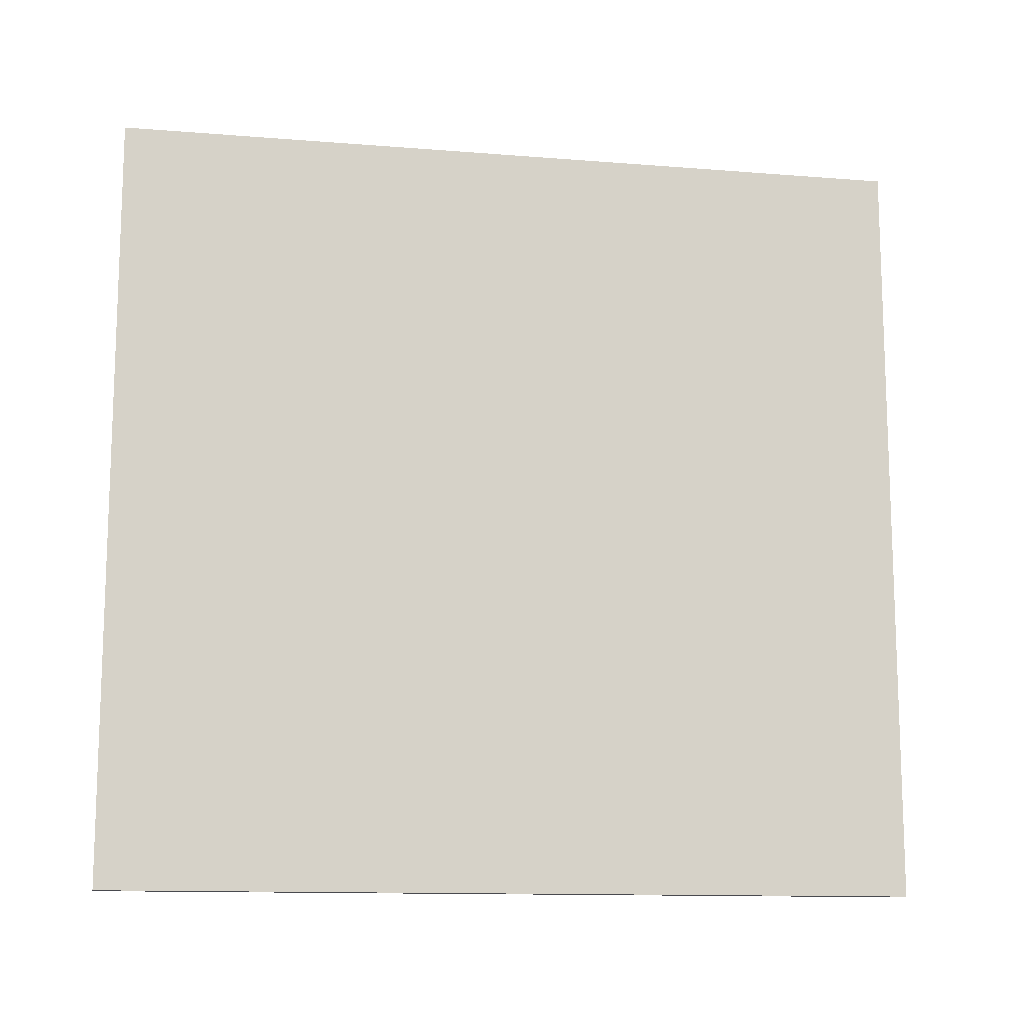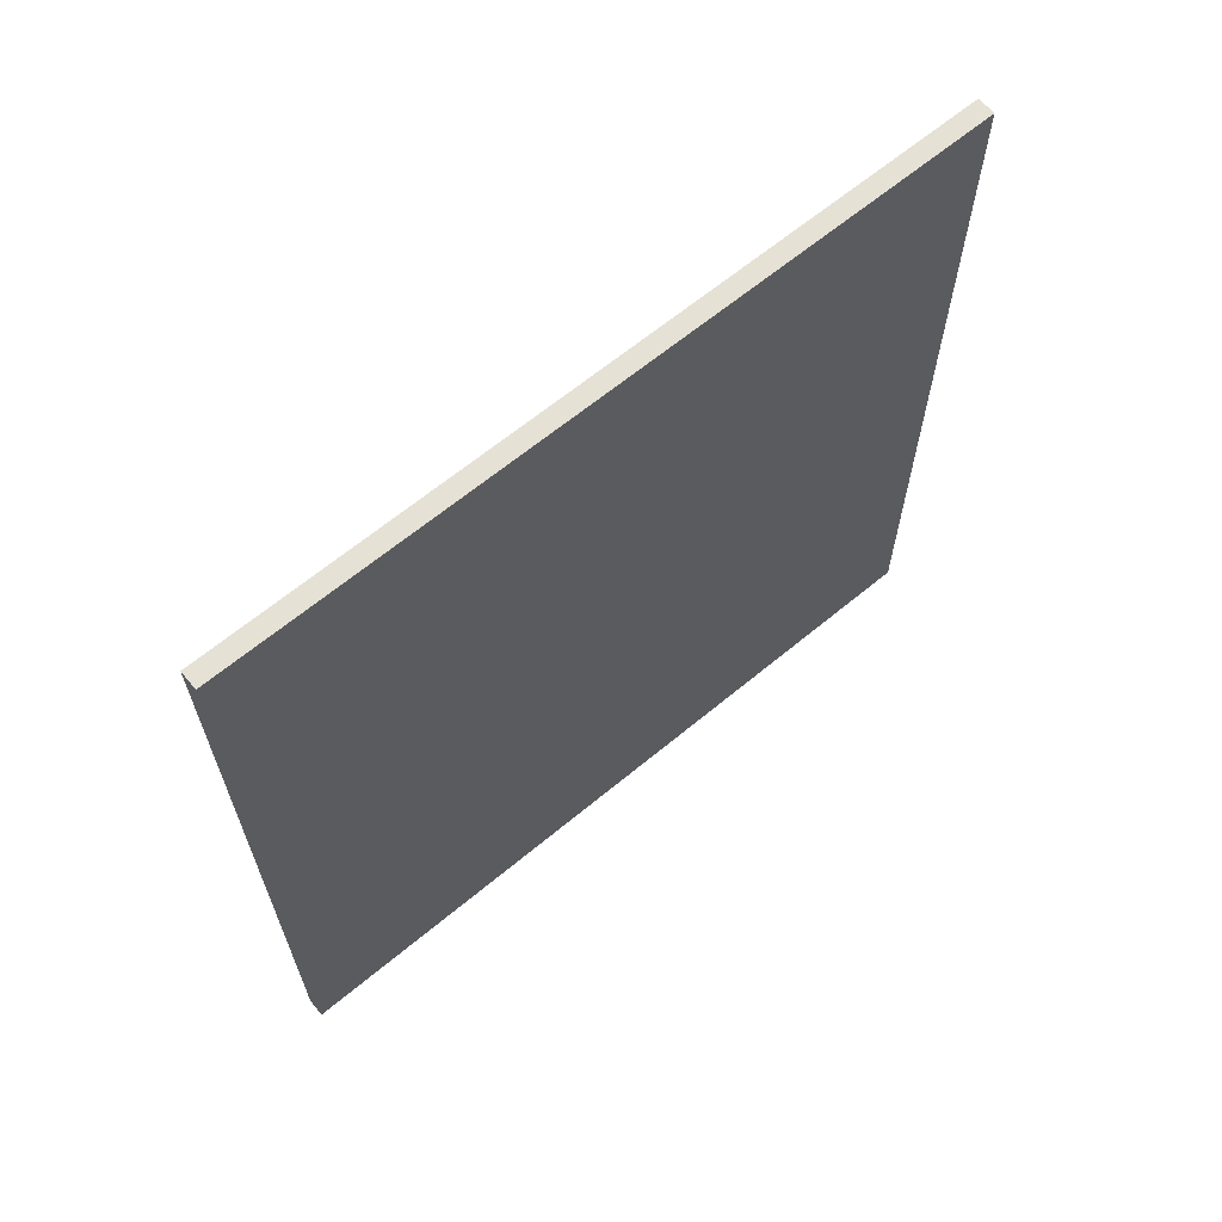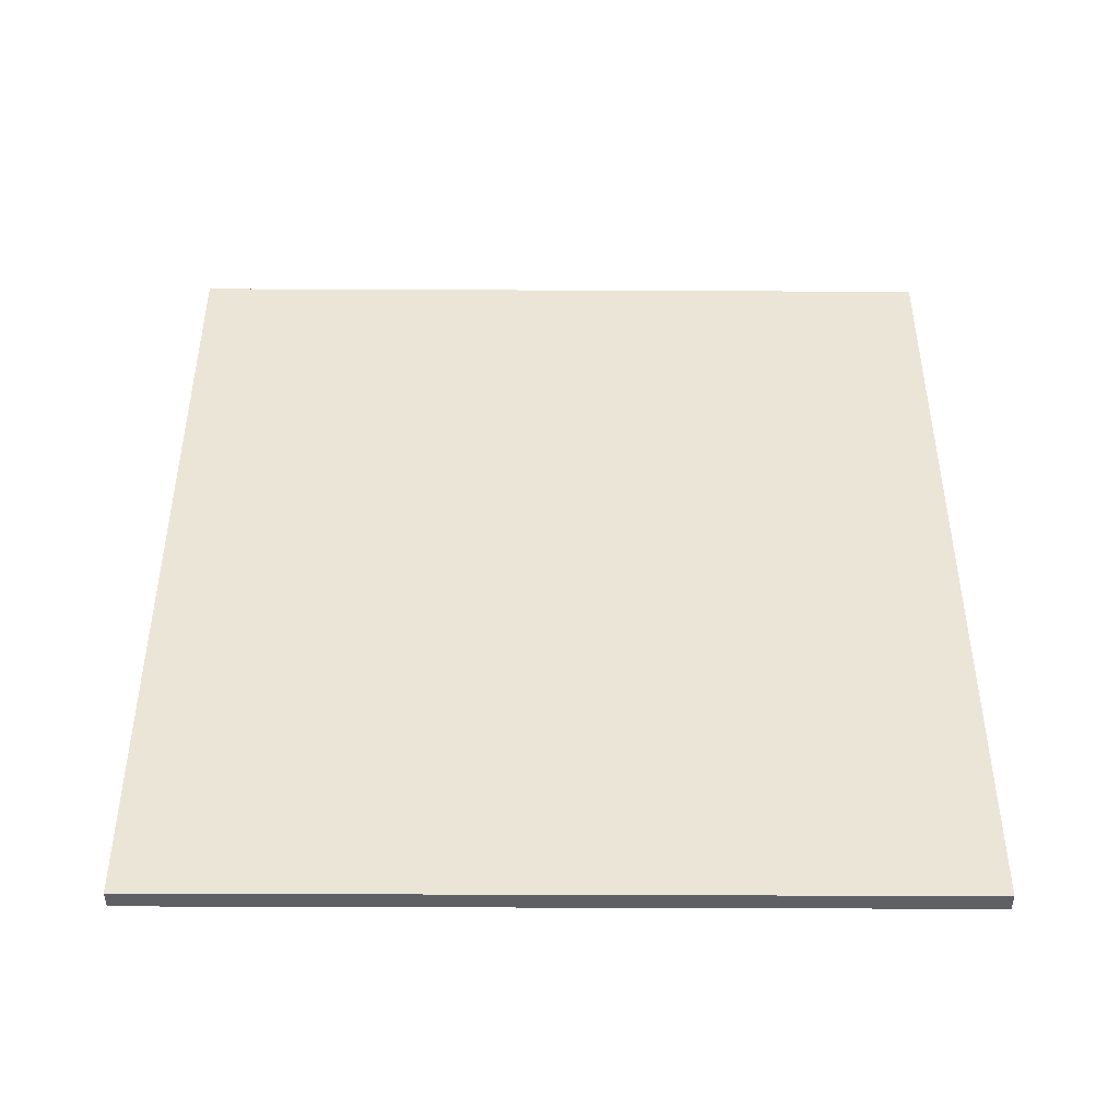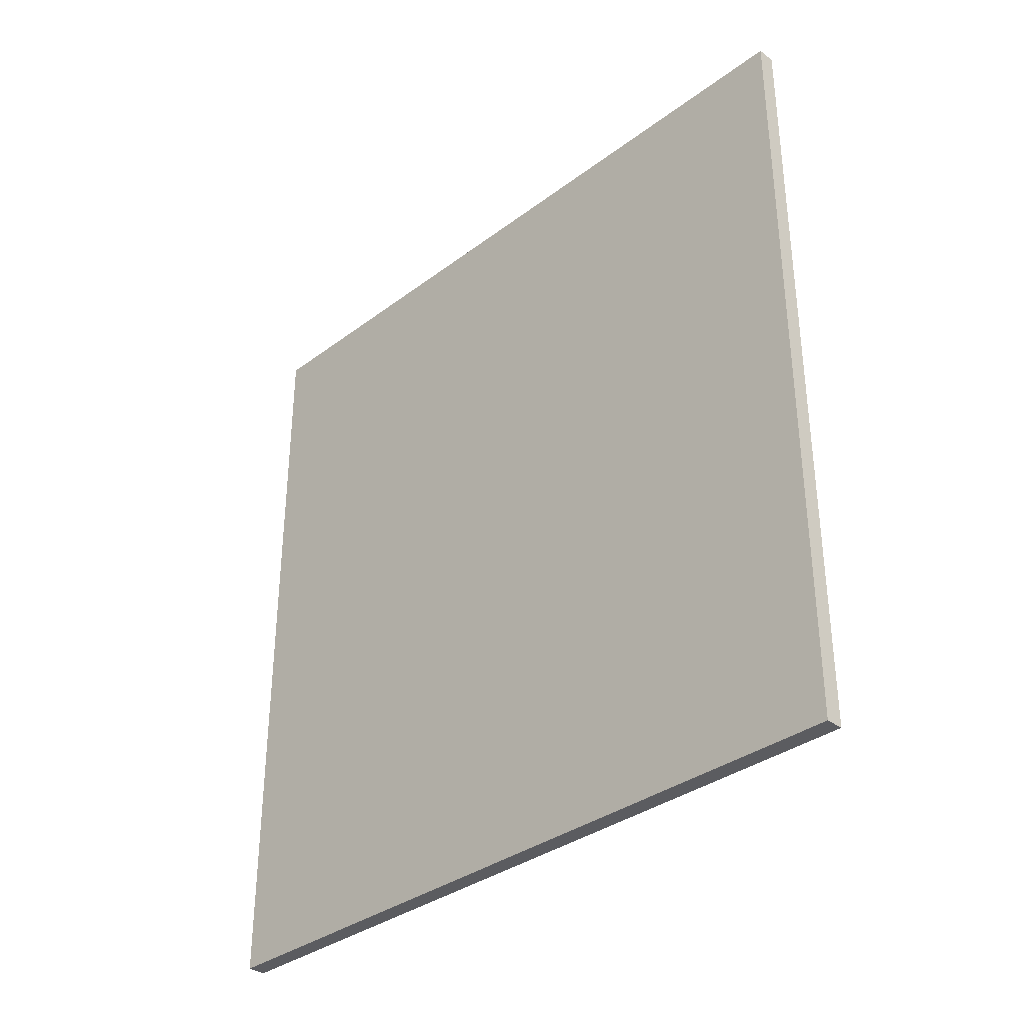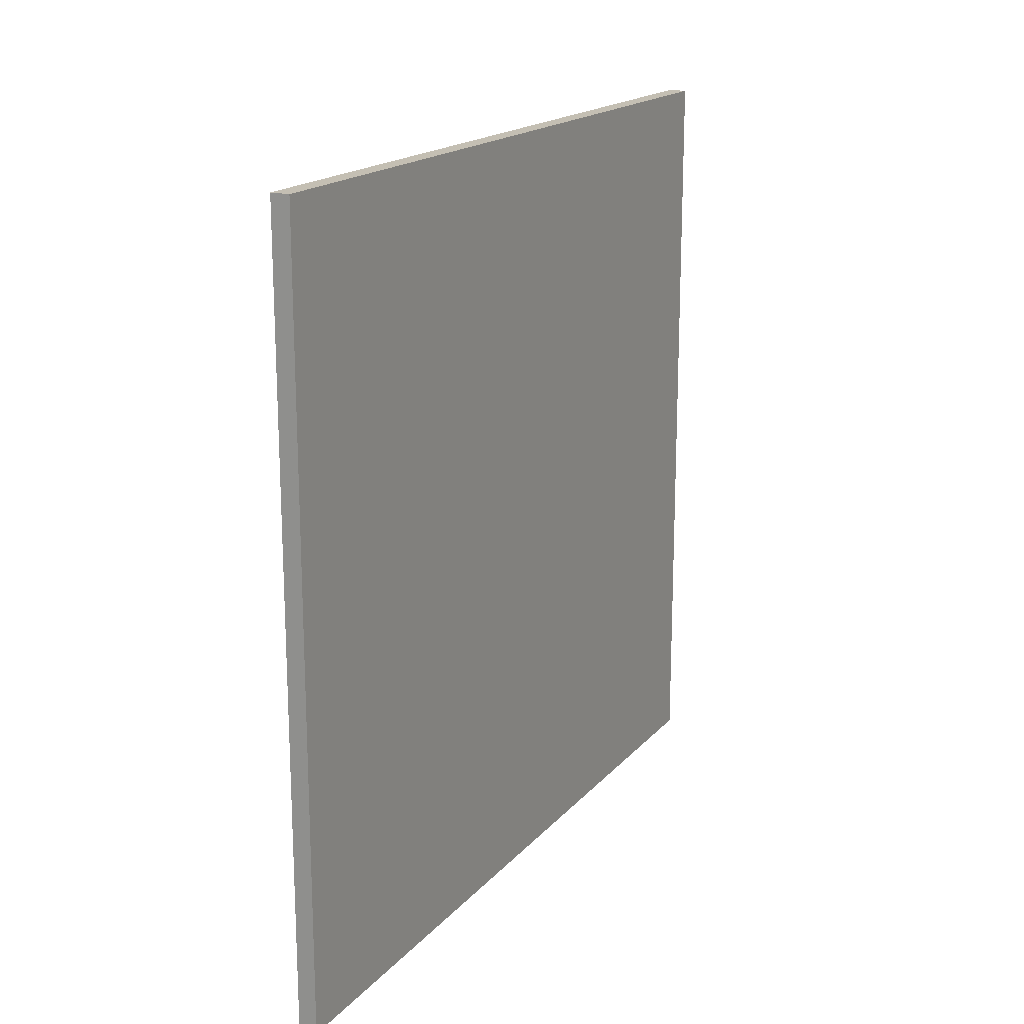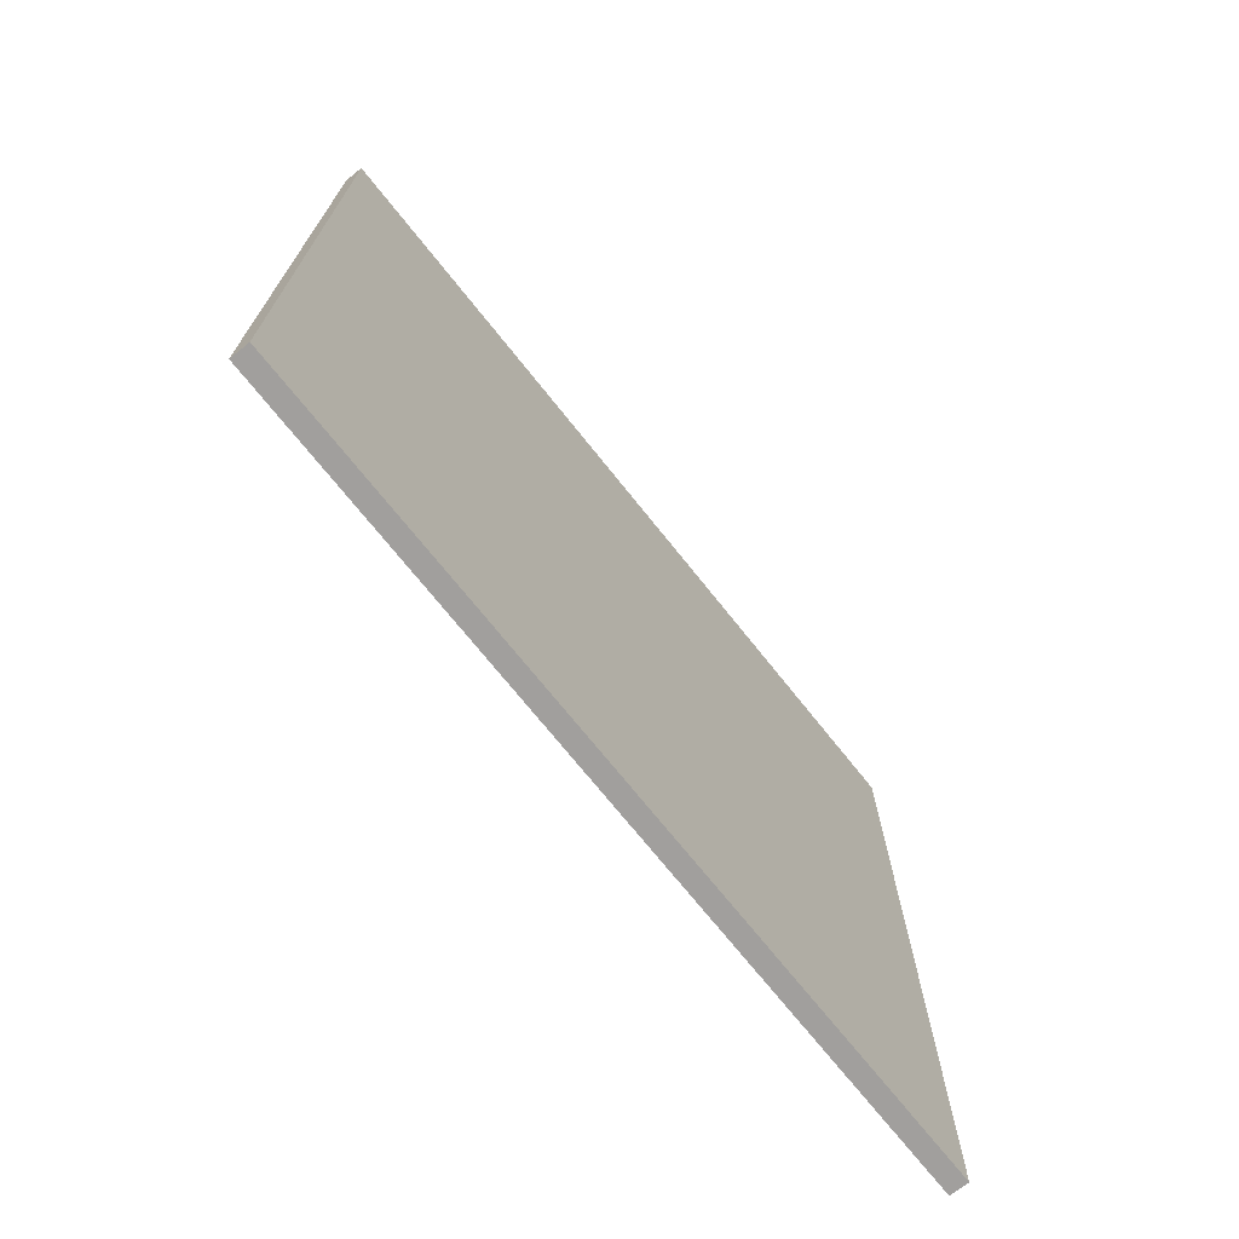
<metadata>
{"format":"obj","ext":"obj","renderer":"f3d","projection":"perspective","resolution":1024,"background":"white","views":[{"elev":-12.6,"azim":-100.6,"up":"+Z"},{"elev":64.5,"azim":50.1,"up":"+Y"},{"elev":-44.3,"azim":89.7,"up":"+Y"},{"elev":-34.6,"azim":135.1,"up":"+Y"},{"elev":17.8,"azim":-152.5,"up":"+Z"},{"elev":-71.5,"azim":-141.5,"up":"+Z"}]}
</metadata>
<code>
o motherboard
v -1.45 -0.5282 -0.5761
v -1.45 3.849 -0.5761
v -1.45 -0.5282 3.584
v -1.45 3.849 3.584
v -1.55 -0.5282 -0.5761
v -1.55 3.849 -0.5761
v -1.55 -0.5282 3.584
v -1.55 3.849 3.584
f 1 2 4 3
f 3 4 8 7
f 7 8 6 5
f 5 6 2 1
f 3 7 5 1
f 8 4 2 6

</code>
